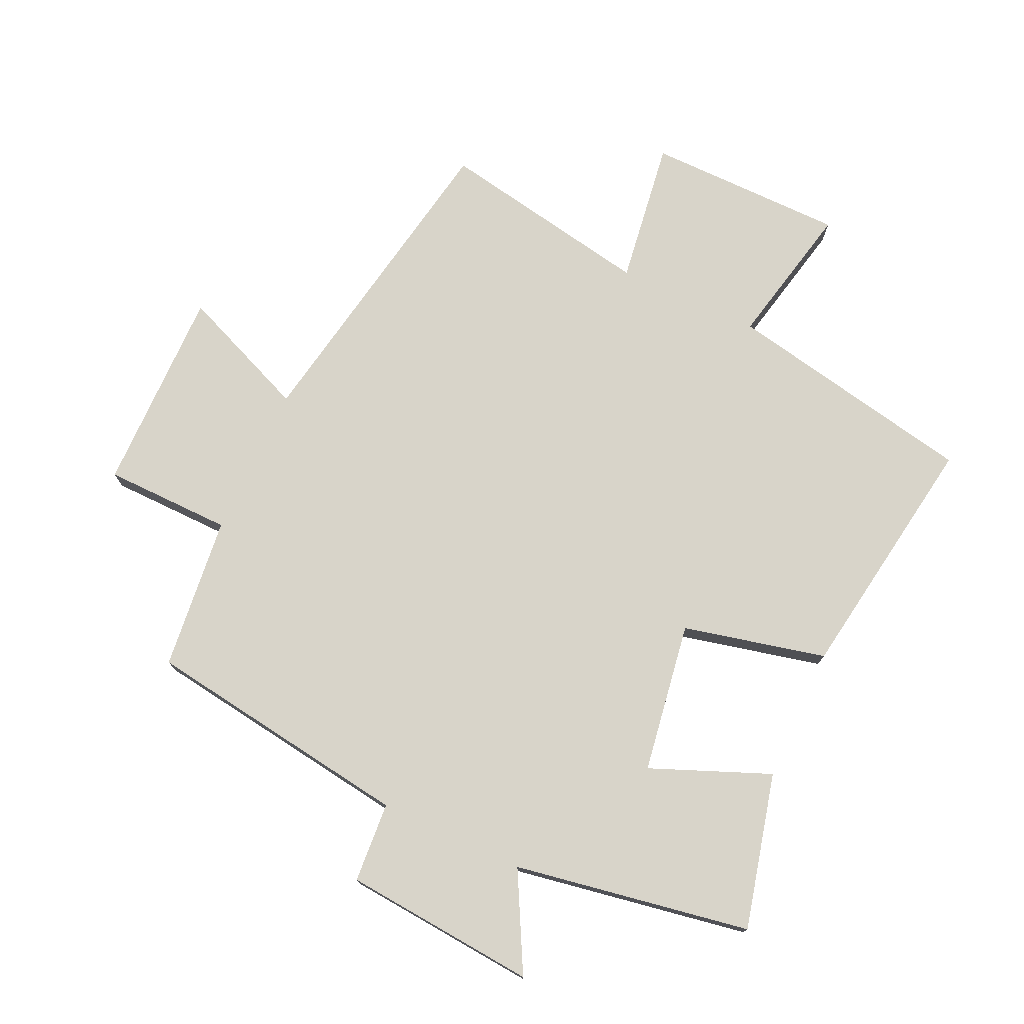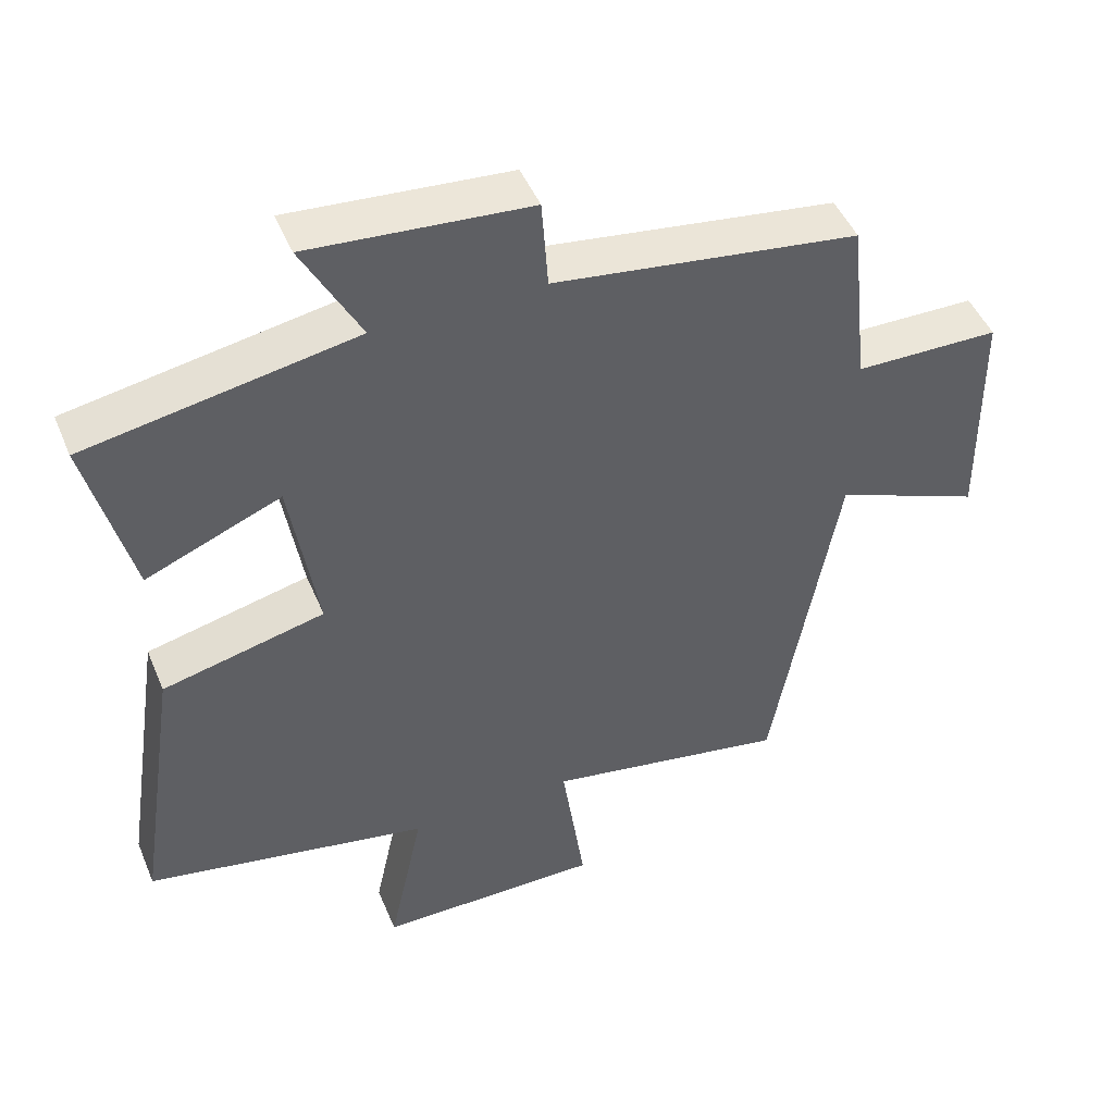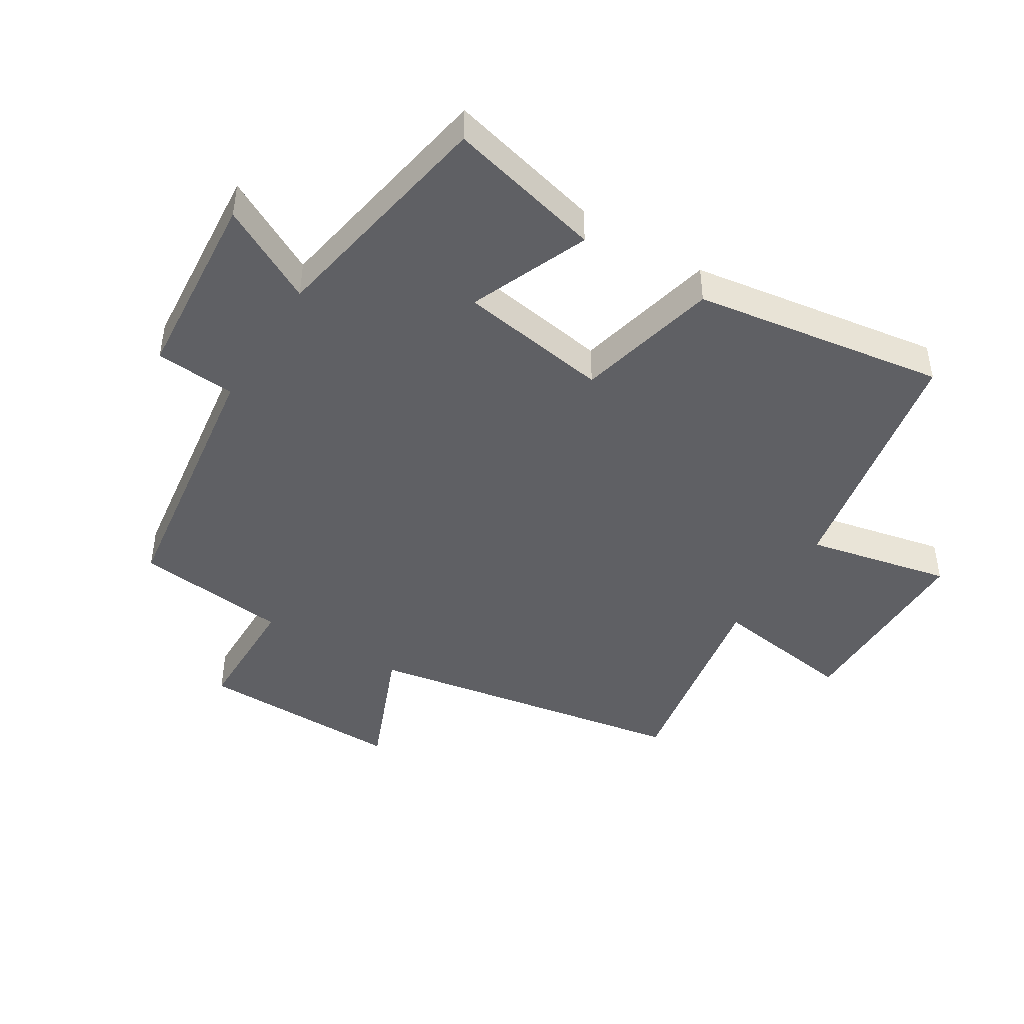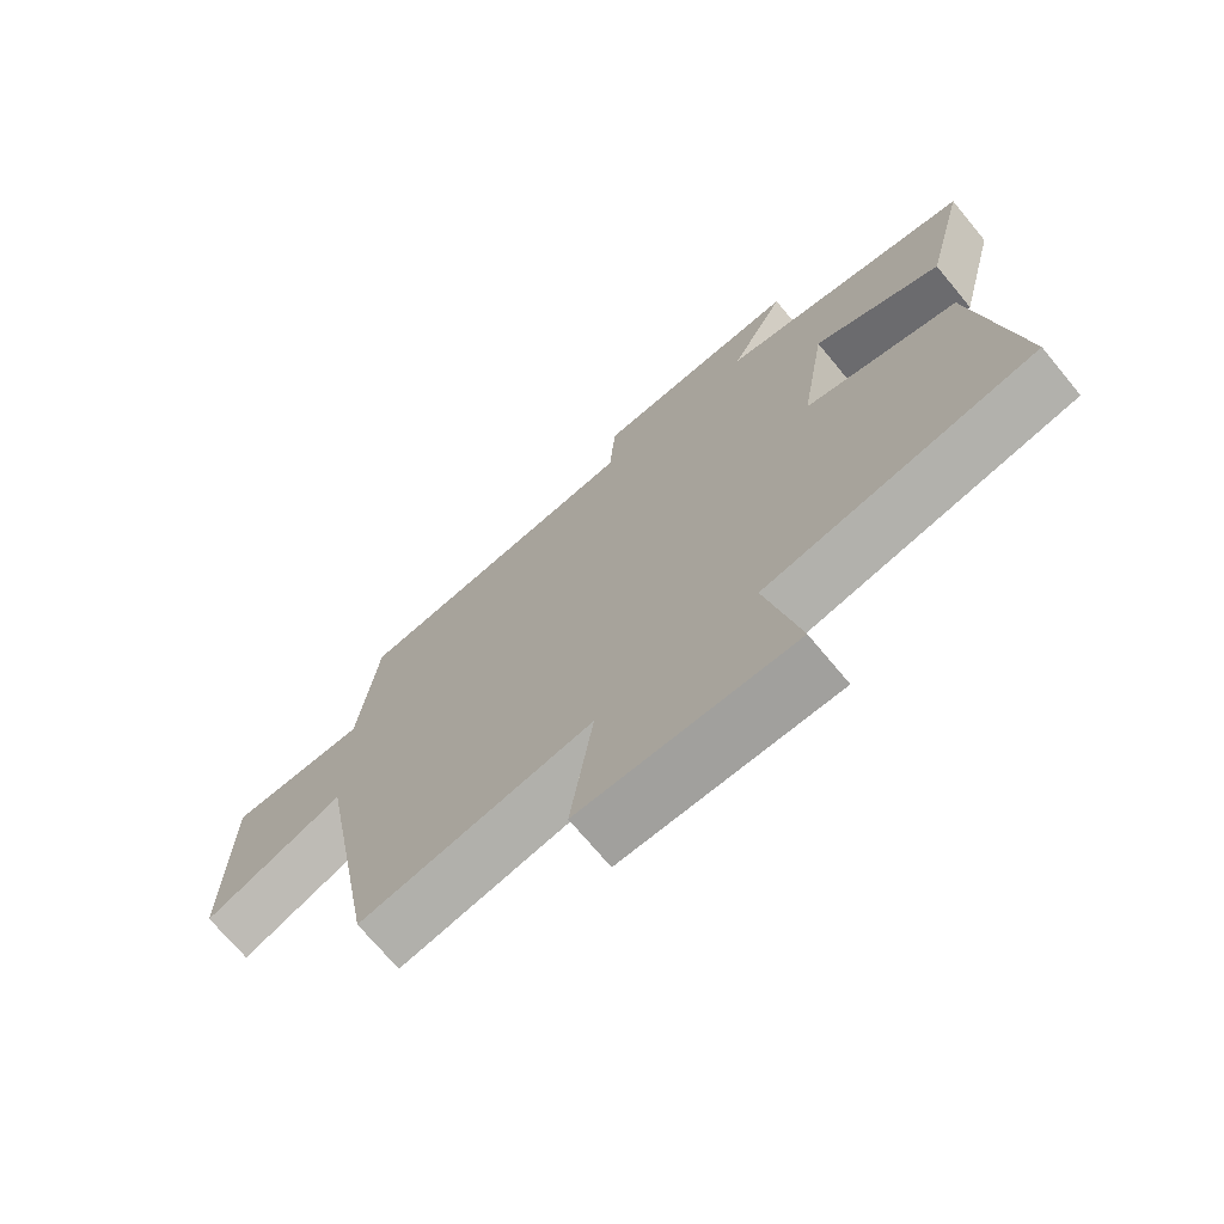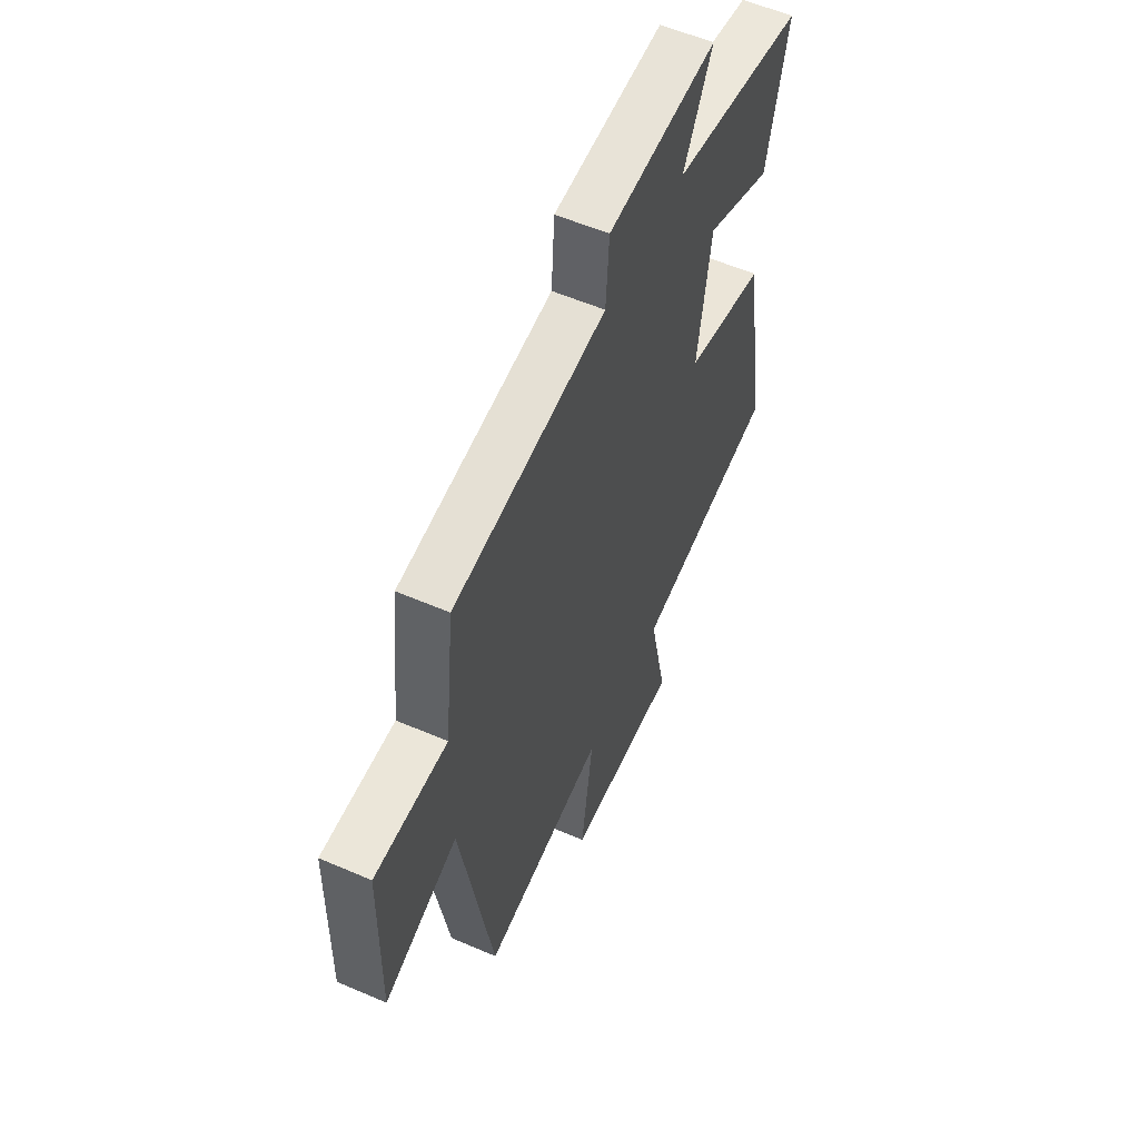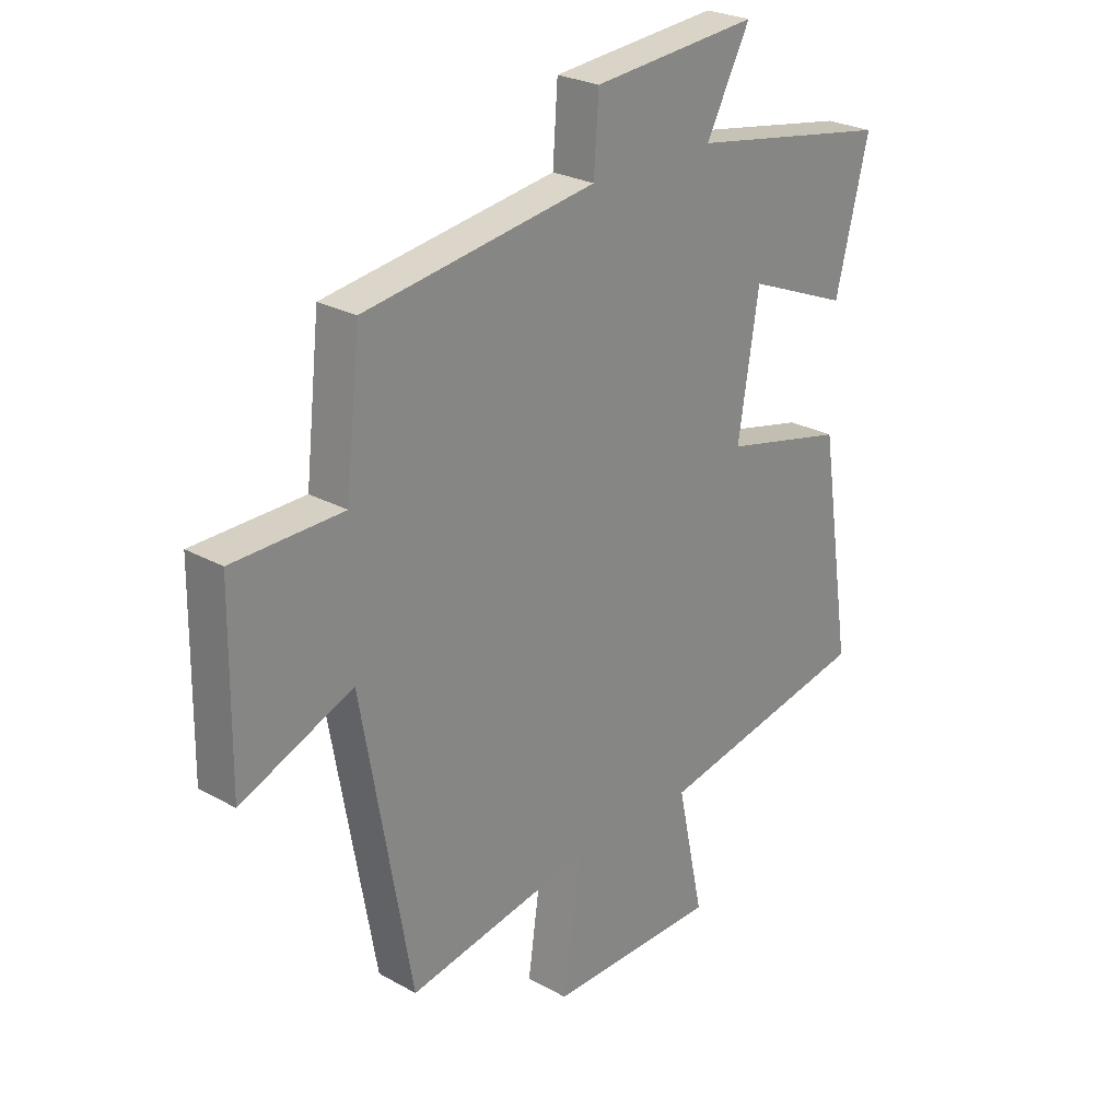
<metadata>
{"format":"obj","ext":"obj","renderer":"f3d","projection":"perspective","resolution":1024,"background":"white","views":[{"elev":75.4,"azim":24.9,"up":"+Y"},{"elev":47.5,"azim":157.8,"up":"+Z"},{"elev":-44.7,"azim":58.2,"up":"+Y"},{"elev":-71.4,"azim":39.7,"up":"+Z"},{"elev":56.1,"azim":-65.6,"up":"+Z"},{"elev":25.8,"azim":-48.4,"up":"+Z"}]}
</metadata>
<code>
v 0.561 0.07 0.435
v 0.5 0.07 0.19
v 0.312 0.07 0.267
v 0.274 0.07 0.029
v 0.5 0.07 -0.024
v 0.561 0.07 -0.422
v 0.163 0.07 -0.5
v 0.212 0.07 -0.728
v -0.102 0.07 -0.73
v -0.069 0.07 -0.5
v -0.409 0.07 -0.562
v -0.5 0.07 -0.049
v -0.706 0.07 -0.134
v -0.702 0.07 0.192
v -0.5 0.07 0.195
v -0.473 0.07 0.439
v -0.047 0.07 0.5
v -0.038 0.07 0.627
v 0.268 0.07 0.653
v 0.187 0.07 0.5
v 0.561 0 0.435
v 0.5 0 0.19
v 0.312 0 0.267
v 0.274 0 0.029
v 0.5 0 -0.024
v 0.561 0 -0.422
v 0.163 0 -0.5
v 0.212 0 -0.728
v -0.102 0 -0.73
v -0.069 0 -0.5
v -0.409 0 -0.562
v -0.5 0 -0.049
v -0.706 0 -0.134
v -0.702 0 0.192
v -0.5 0 0.195
v -0.473 0 0.439
v -0.047 0 0.5
v -0.038 0 0.627
v 0.268 0 0.653
v 0.187 0 0.5
f 17 18 19 20
f 15 16 17 20
f 15 20 1
f 12 13 14 15
f 10 11 12 15
f 7 8 9 10
f 4 5 6 7
f 3 4 7 10
f 1 2 3
f 15 1 3
f 3 10 15
f 40 39 38 37
f 40 37 36 35
f 21 40 35
f 35 34 33 32
f 35 32 31 30
f 30 29 28 27
f 27 26 25 24
f 30 27 24 23
f 23 22 21
f 23 21 35
f 35 30 23
f 1 21 22 2
f 2 22 23 3
f 3 23 24 4
f 4 24 25 5
f 5 25 26 6
f 6 26 27 7
f 7 27 28 8
f 8 28 29 9
f 9 29 30 10
f 10 30 31 11
f 11 31 32 12
f 12 32 33 13
f 13 33 34 14
f 14 34 35 15
f 15 35 36 16
f 16 36 37 17
f 17 37 38 18
f 18 38 39 19
f 19 39 40 20
f 20 40 21 1

</code>
